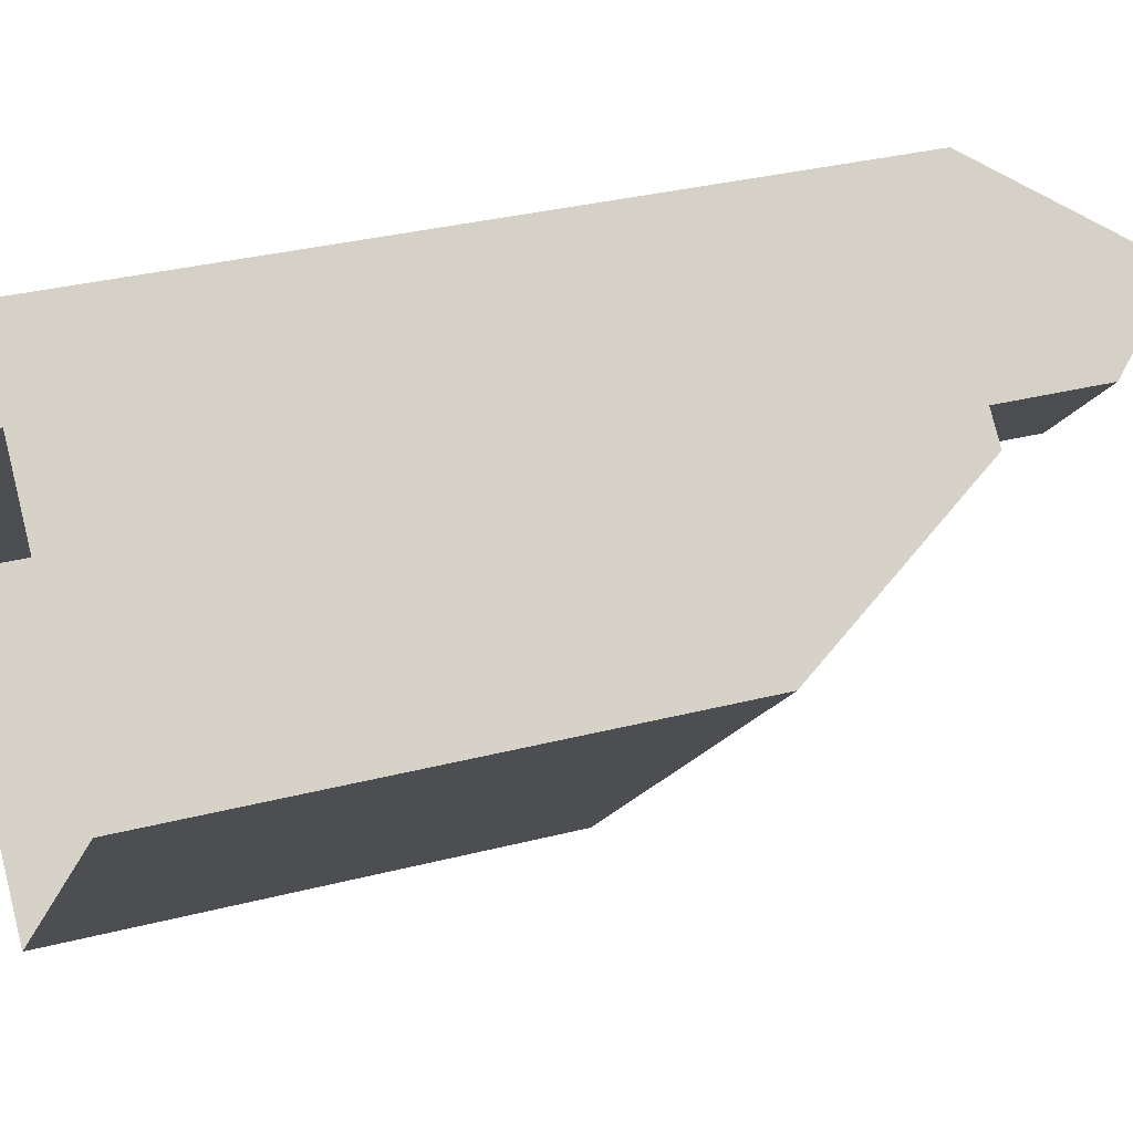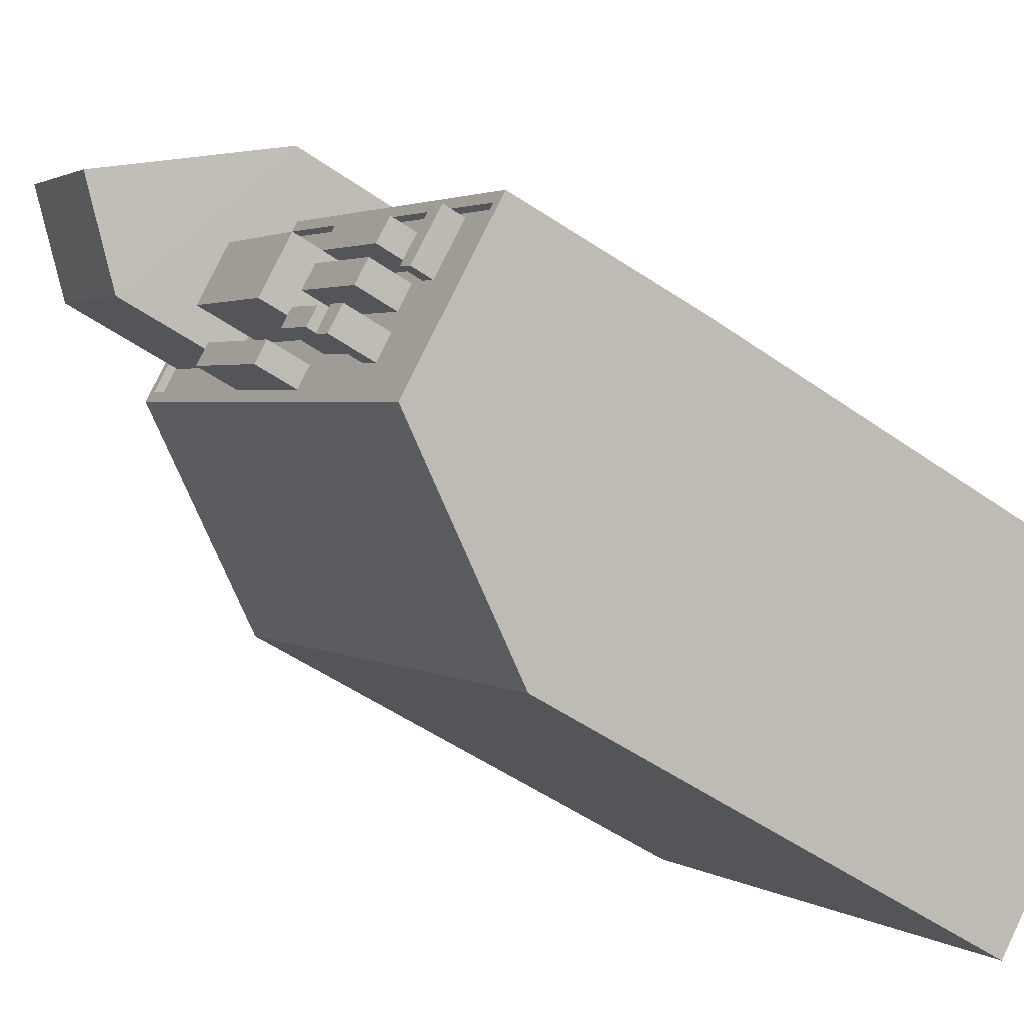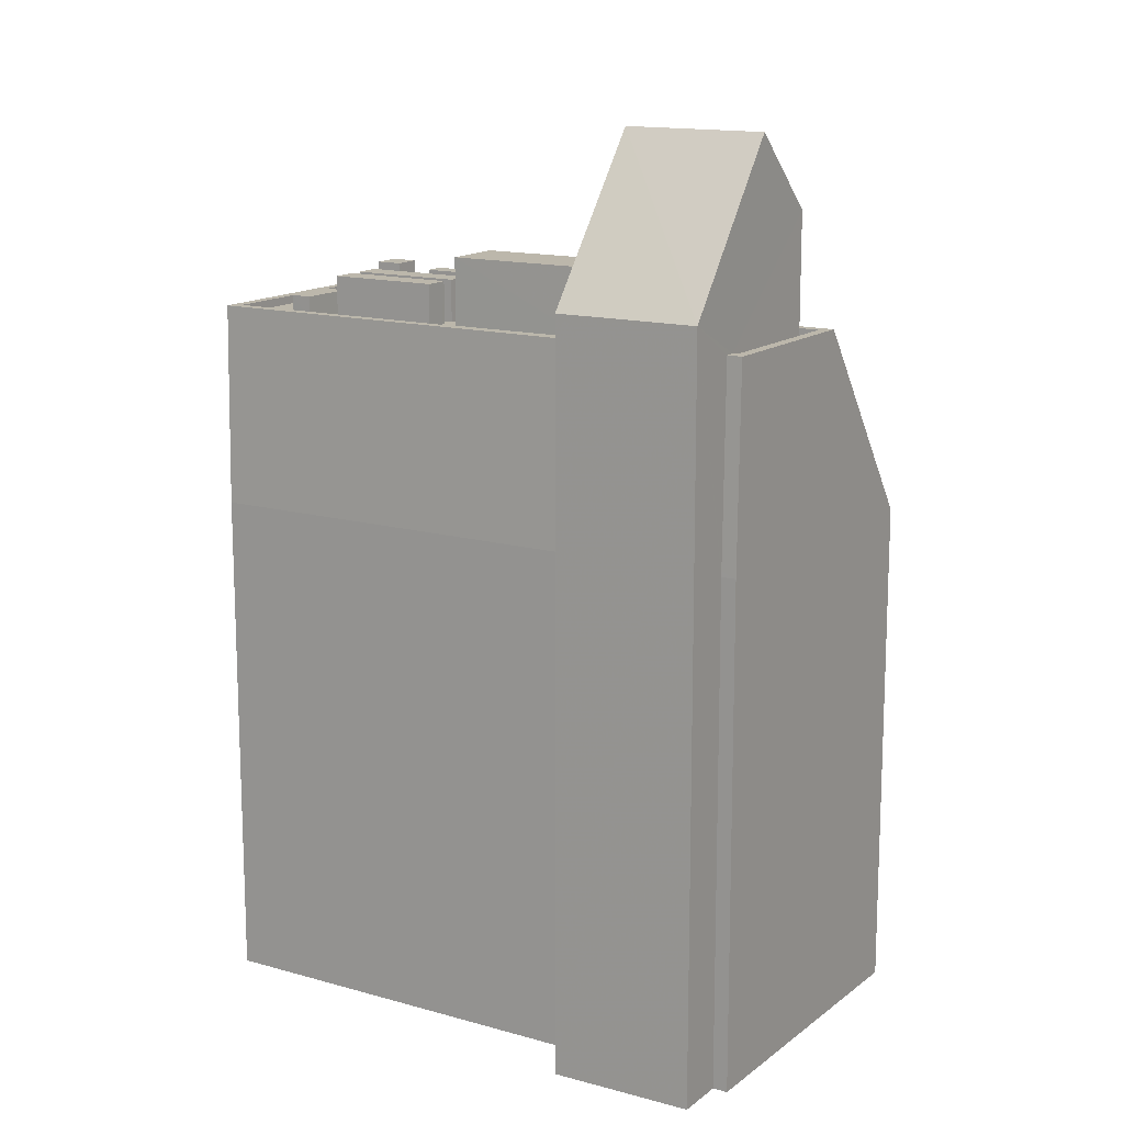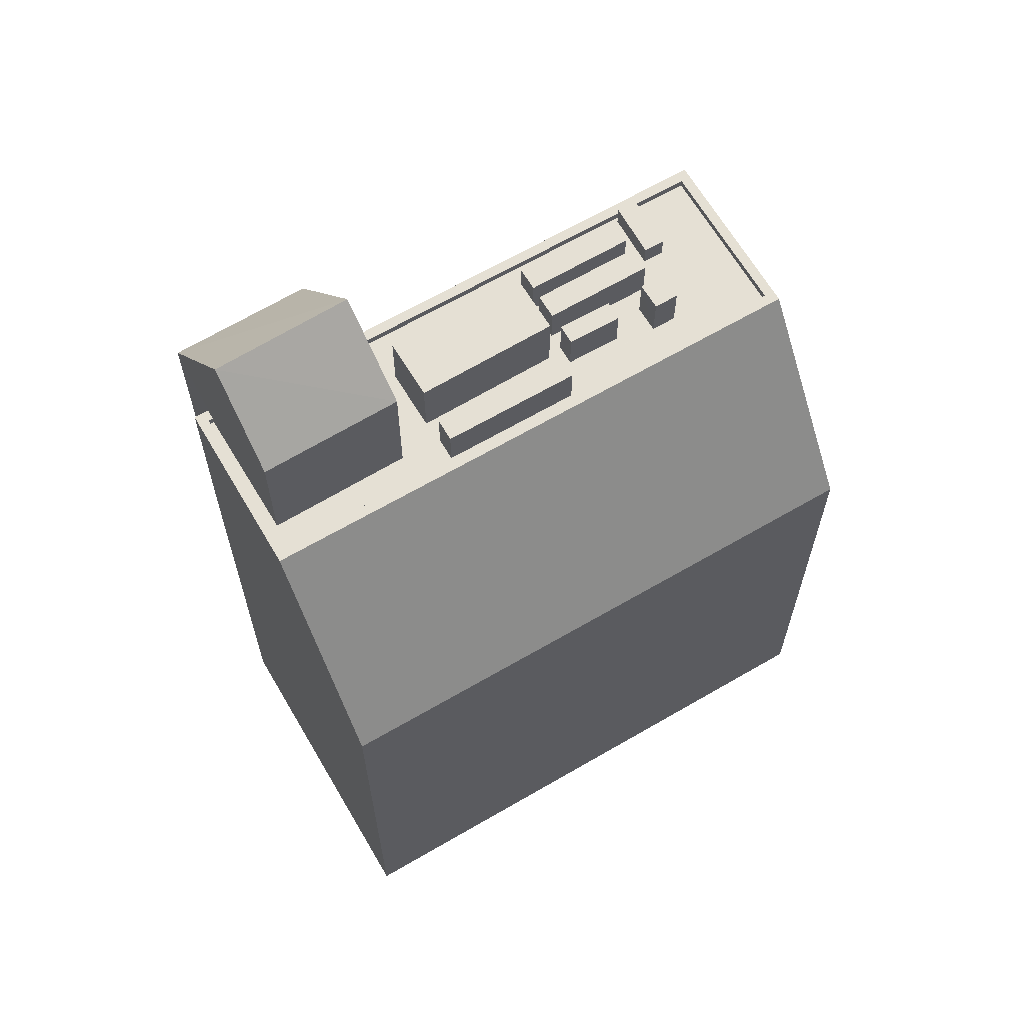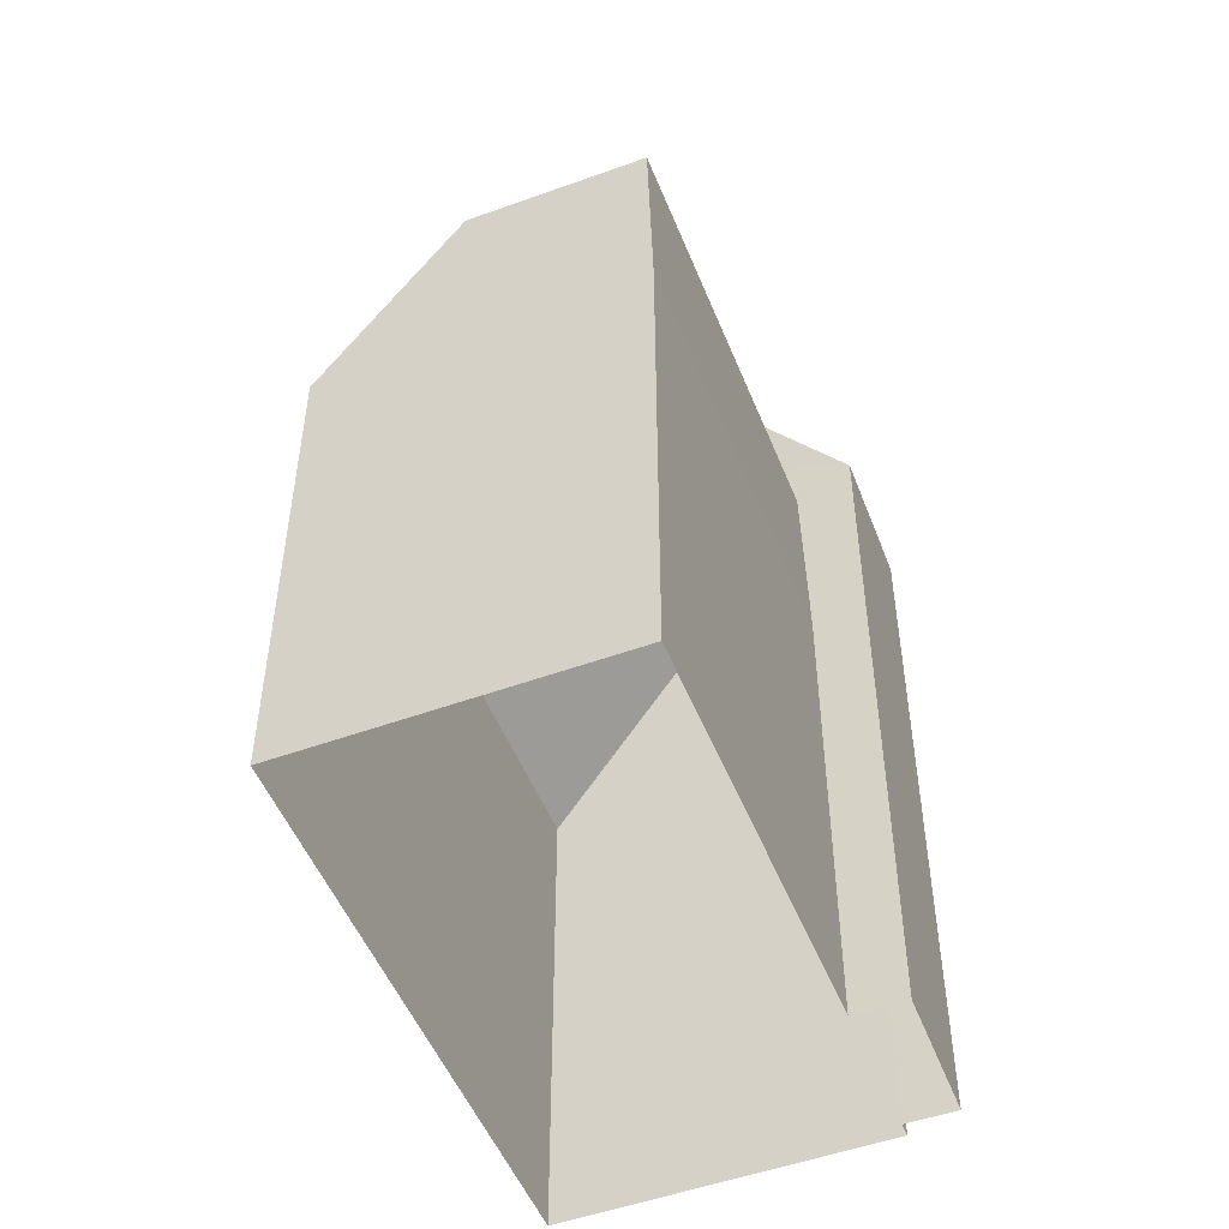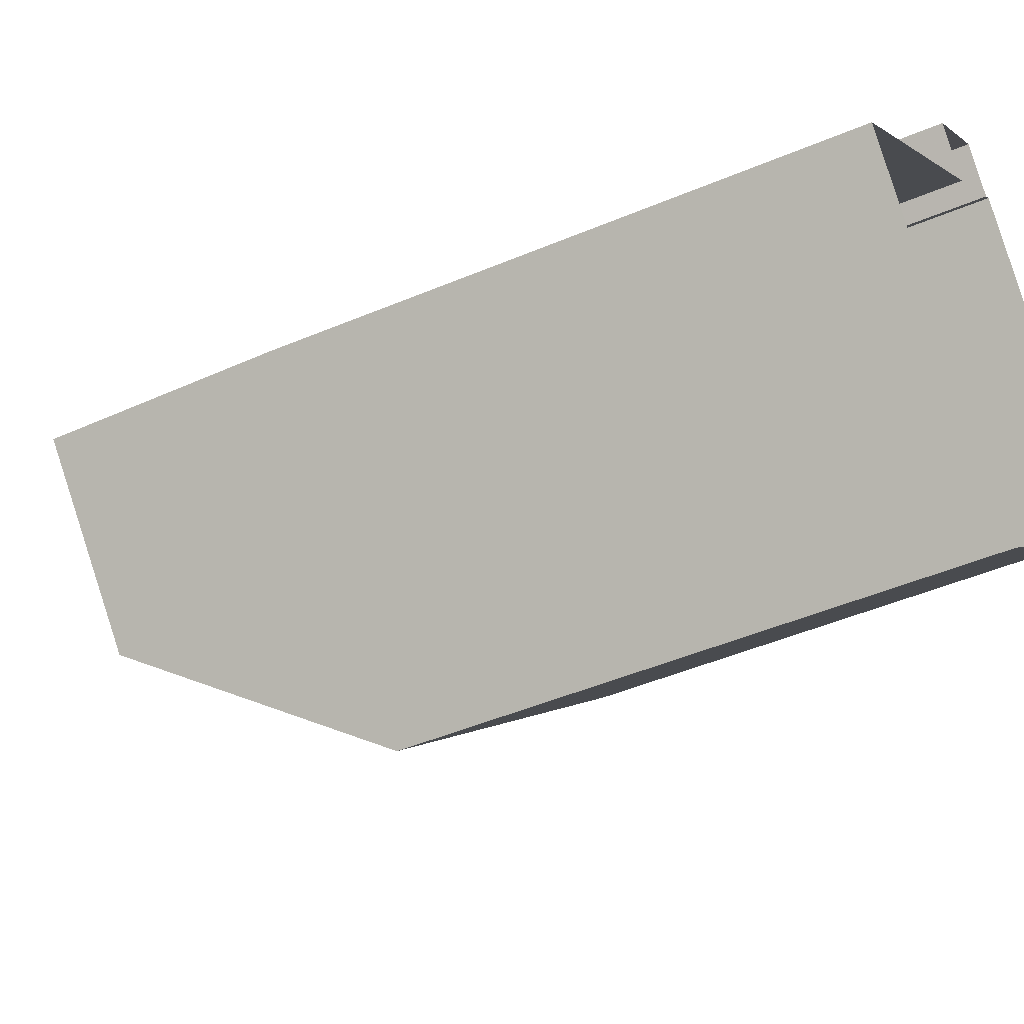
<metadata>
{"format":"obj","ext":"obj","renderer":"f3d","projection":"perspective","resolution":1024,"background":"white","views":[{"elev":32.1,"azim":-109.9,"up":"+Y"},{"elev":-49.4,"azim":51.9,"up":"+Y"},{"elev":14.3,"azim":167.3,"up":"+Z"},{"elev":65.5,"azim":-75.2,"up":"+Z"},{"elev":-51.1,"azim":66.7,"up":"+Z"},{"elev":-47.2,"azim":115.6,"up":"+Y"}]}
</metadata>
<code>
v -6215 -3.708e+04 2.775
v -6233 -3.706e+04 2.783
v -6218 -3.705e+04 2.781
v -6205 -3.707e+04 2.775
v -6223 -3.705e+04 2.783
v -6223 -3.705e+04 2.783
v -6217 -3.705e+04 2.781
v -6221 -3.705e+04 2.783
v -6215 -3.708e+04 24.4
v -6229 -3.705e+04 33.07
v -6233 -3.706e+04 24.41
v -6211 -3.707e+04 33.06
v -6217 -3.705e+04 34.49
v -6221 -3.705e+04 34.49
v -6220 -3.705e+04 41.25
v -6225 -3.705e+04 41.25
v -6223 -3.706e+04 37.99
v -6227 -3.705e+04 37.99
v -6221 -3.706e+04 32.71
v -6219 -3.706e+04 32.71
v -6220 -3.705e+04 32.71
v -6215 -3.706e+04 32.71
v -6213 -3.706e+04 32.71
v -6214 -3.706e+04 32.71
v -6214 -3.707e+04 32.71
v -6223 -3.706e+04 32.71
v -6226 -3.705e+04 32.72
v -6221 -3.706e+04 32.71
v -6216 -3.706e+04 32.71
v -6216 -3.706e+04 32.71
v -6216 -3.706e+04 32.71
v -6217 -3.706e+04 32.71
v -6216 -3.706e+04 32.71
v -6206 -3.707e+04 32.71
v -6208 -3.706e+04 32.71
v -6207 -3.707e+04 32.71
v -6209 -3.706e+04 32.71
v -6219 -3.705e+04 32.71
v -6209 -3.706e+04 32.71
v -6210 -3.706e+04 32.71
v -6210 -3.706e+04 32.71
v -6210 -3.706e+04 32.71
v -6211 -3.706e+04 32.71
v -6214 -3.706e+04 32.71
v -6213 -3.706e+04 32.71
v -6214 -3.706e+04 32.71
v -6211 -3.707e+04 32.71
v -6210 -3.707e+04 32.71
v -6228 -3.705e+04 32.72
v -6218 -3.706e+04 32.71
v -6227 -3.705e+04 32.72
v -6223 -3.705e+04 32.72
v -6223 -3.705e+04 32.72
v -6210 -3.706e+04 32.71
v -6212 -3.707e+04 32.71
v -6222 -3.706e+04 32.71
v -6214 -3.707e+04 32.71
v -6211 -3.706e+04 32.71
v -6213 -3.707e+04 32.71
v -6214 -3.706e+04 32.71
v -6215 -3.706e+04 32.71
v -6211 -3.706e+04 32.71
v -6214 -3.706e+04 32.71
v -6211 -3.706e+04 32.71
v -6215 -3.706e+04 32.71
v -6212 -3.706e+04 32.71
v -6214 -3.706e+04 32.71
v -6216 -3.706e+04 32.71
v -6205 -3.707e+04 33.06
v -6206 -3.707e+04 33.06
v -6211 -3.707e+04 33.06
v -6223 -3.705e+04 33.07
v -6223 -3.705e+04 33.07
v -6218 -3.705e+04 33.06
v -6223 -3.705e+04 33.07
v -6223 -3.705e+04 33.07
v -6219 -3.705e+04 33.06
v -6228 -3.705e+04 33.07
v -6212 -3.707e+04 34.71
v -6214 -3.707e+04 34.71
v -6213 -3.707e+04 34.71
v -6213 -3.706e+04 34.71
v -6221 -3.706e+04 34.55
v -6222 -3.706e+04 34.55
v -6218 -3.706e+04 34.55
v -6217 -3.706e+04 34.55
v -6216 -3.706e+04 34.55
v -6216 -3.706e+04 34.55
v -6215 -3.706e+04 34.55
v -6214 -3.706e+04 34.55
v -6221 -3.706e+04 35.57
v -6216 -3.706e+04 35.57
v -6214 -3.706e+04 35.57
v -6219 -3.706e+04 35.57
v -6208 -3.706e+04 33.66
v -6209 -3.706e+04 33.67
v -6210 -3.706e+04 33.67
v -6210 -3.707e+04 33.66
v -6210 -3.706e+04 34.51
v -6214 -3.706e+04 34.51
v -6211 -3.706e+04 34.51
v -6213 -3.706e+04 34.51
v -6214 -3.706e+04 34.51
v -6215 -3.706e+04 34.51
v -6212 -3.706e+04 34.51
v -6211 -3.706e+04 34.51
v -6205 -3.707e+04 24.4
v -6223 -3.705e+04 24.41
v -6218 -3.705e+04 24.4
v -6223 -3.705e+04 24.41
v -6223 -3.705e+04 24.63
v -6218 -3.705e+04 26.76
f 1 2 3
f 1 3 4
f 2 5 6
f 3 6 7
f 7 6 8
f 2 6 3
f 9 10 11
f 9 12 10
f 13 14 15
f 14 16 15
f 15 16 17
f 17 16 18
f 19 20 21
f 22 23 24
f 22 25 23
f 26 27 28
f 19 21 26
f 29 30 31
f 32 25 22
f 28 32 19
f 30 33 31
f 32 22 33
f 19 32 30
f 28 19 26
f 32 33 30
f 34 35 36
f 36 35 37
f 34 38 39
f 38 21 20
f 40 41 42
f 39 41 40
f 42 41 43
f 44 45 20
f 34 39 35
f 46 45 44
f 41 39 45
f 39 38 45
f 45 38 20
f 47 36 48
f 49 47 50
f 49 51 52
f 36 37 48
f 51 53 52
f 54 40 42
f 54 55 48
f 27 56 28
f 27 51 49
f 32 50 57
f 58 54 42
f 56 49 50
f 32 57 25
f 58 55 54
f 59 47 55
f 57 47 59
f 55 47 48
f 50 47 57
f 27 49 56
f 60 44 61
f 60 46 44
f 58 42 62
f 63 60 61
f 62 42 43
f 58 62 64
f 63 64 60
f 62 60 64
f 61 65 63
f 66 58 64
f 29 65 61
f 67 66 65
f 66 55 58
f 31 68 29
f 24 23 67
f 55 66 23
f 68 67 65
f 29 68 65
f 23 66 67
f 12 69 70
f 12 71 10
f 10 72 73
f 70 69 74
f 72 75 73
f 75 72 76
f 70 74 77
f 78 72 10
f 10 71 78
f 12 70 71
f 79 80 81
f 79 82 80
f 83 84 85
f 86 83 85
f 87 88 89
f 90 87 89
f 91 92 93
f 94 91 93
f 95 96 97
f 98 95 97
f 99 100 101
f 99 102 100
f 103 104 105
f 106 103 105
f 9 1 4
f 107 9 4
f 9 2 1
f 9 11 2
f 2 108 5
f 2 11 108
f 3 107 4
f 3 109 107
f 110 5 108
f 110 6 5
f 108 11 73
f 11 10 73
f 110 108 111
f 112 69 107
f 109 112 107
f 112 74 69
f 111 108 73
f 75 111 73
f 107 12 9
f 69 12 107
f 3 7 109
f 21 17 26
f 109 7 13
f 109 13 112
f 13 17 77
f 38 77 21
f 112 13 74
f 77 74 13
f 21 77 17
f 18 16 14
f 13 15 17
f 6 110 8
f 51 18 76
f 110 111 14
f 8 110 14
f 76 18 14
f 53 51 76
f 111 75 14
f 75 76 14
f 14 7 8
f 14 13 7
f 51 27 18
f 27 26 17
f 27 17 18
f 72 78 49
f 52 72 49
f 38 34 70
f 77 38 70
f 76 72 52
f 53 76 52
f 47 71 36
f 36 70 34
f 36 71 70
f 49 78 71
f 47 49 71
f 81 80 57
f 59 81 57
f 23 25 82
f 25 57 80
f 25 80 82
f 23 79 55
f 23 82 79
f 55 81 59
f 55 79 81
f 85 50 32
f 86 85 32
f 85 84 56
f 50 85 56
f 56 83 28
f 56 84 83
f 28 86 32
f 28 83 86
f 22 24 89
f 24 67 90
f 89 24 90
f 89 88 33
f 22 89 33
f 68 31 87
f 31 33 88
f 31 88 87
f 68 90 67
f 68 87 90
f 93 92 61
f 44 93 61
f 92 30 29
f 61 92 29
f 19 30 92
f 91 19 92
f 20 19 91
f 94 20 91
f 93 20 94
f 93 44 20
f 98 97 54
f 48 98 54
f 39 40 96
f 40 54 97
f 40 97 96
f 39 95 35
f 39 96 95
f 48 37 98
f 37 35 95
f 98 37 95
f 62 43 101
f 43 41 99
f 43 99 101
f 101 100 60
f 62 101 60
f 45 46 102
f 46 60 100
f 102 46 100
f 45 99 41
f 45 102 99
f 64 105 66
f 64 106 105
f 105 104 65
f 66 105 65
f 65 103 63
f 65 104 103
f 63 106 64
f 63 103 106

</code>
